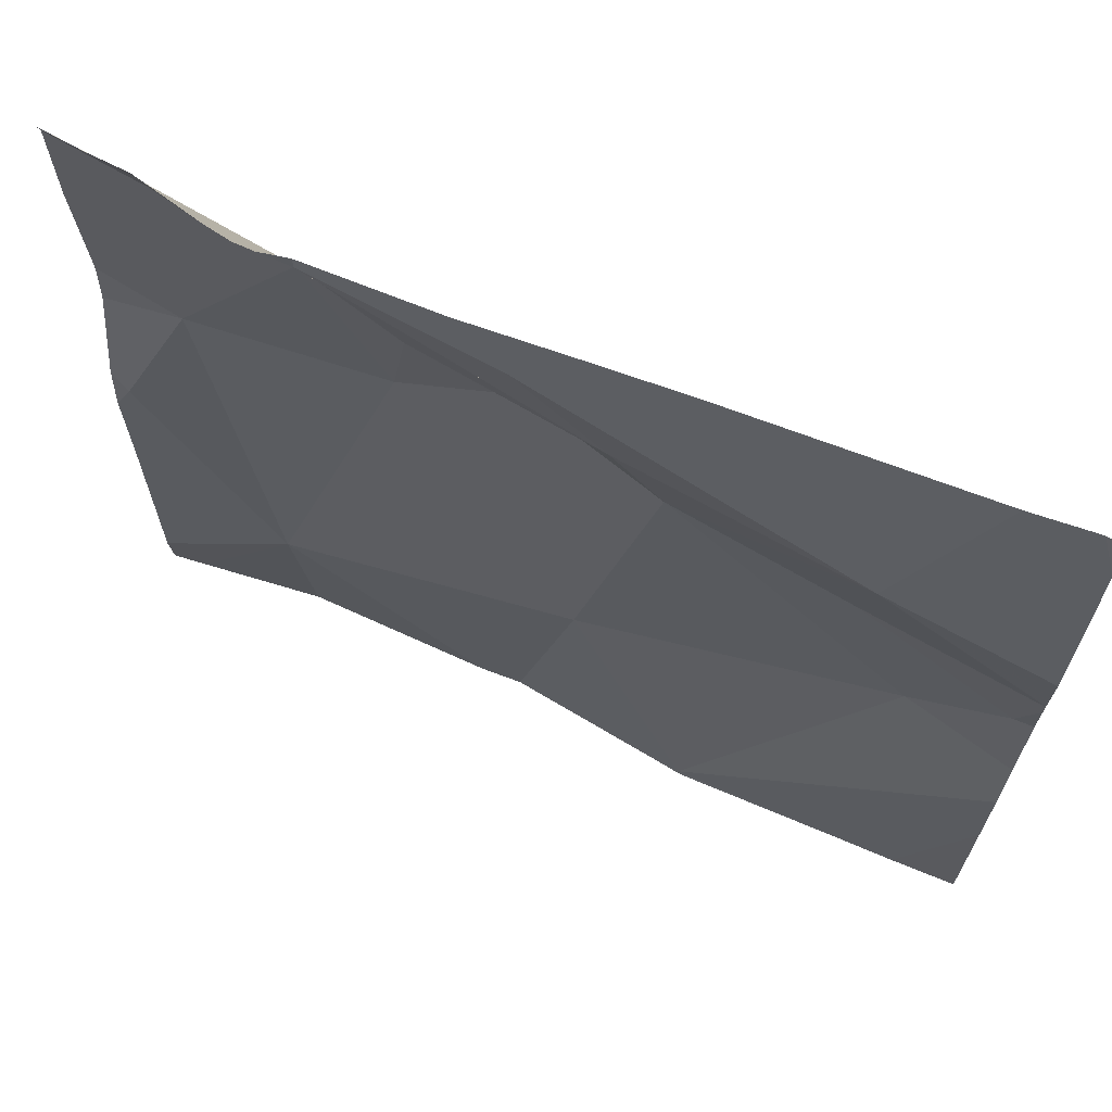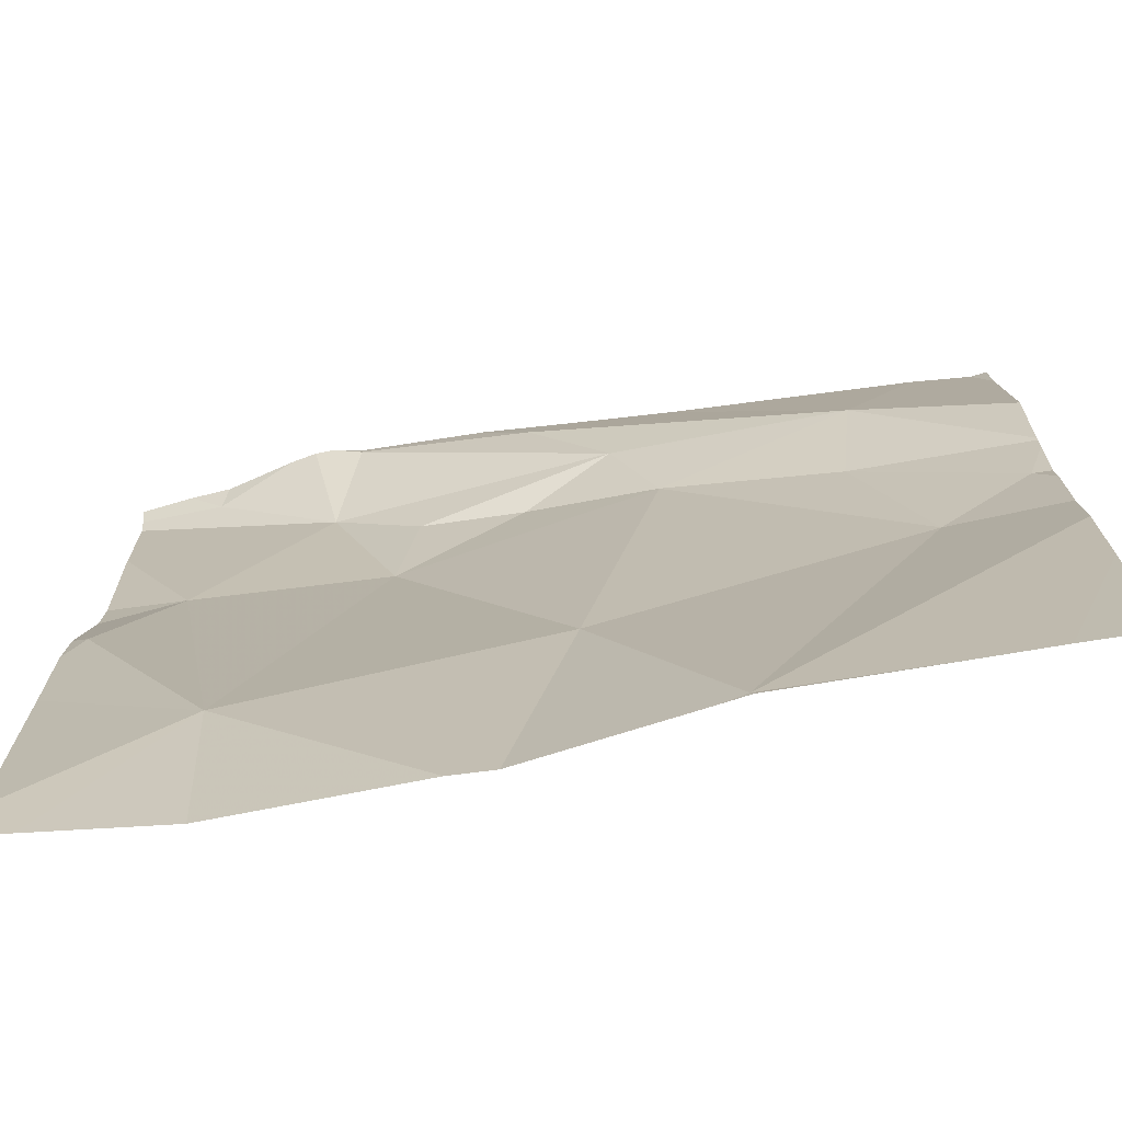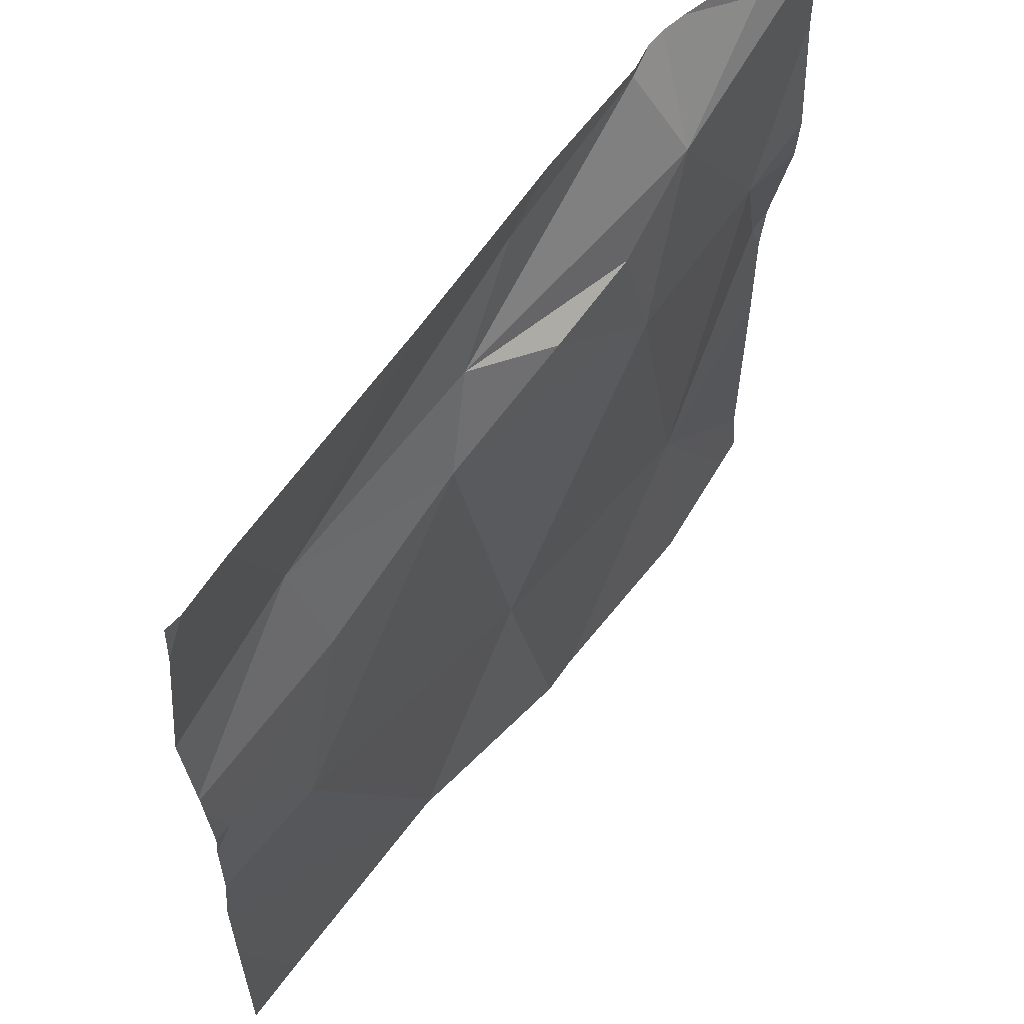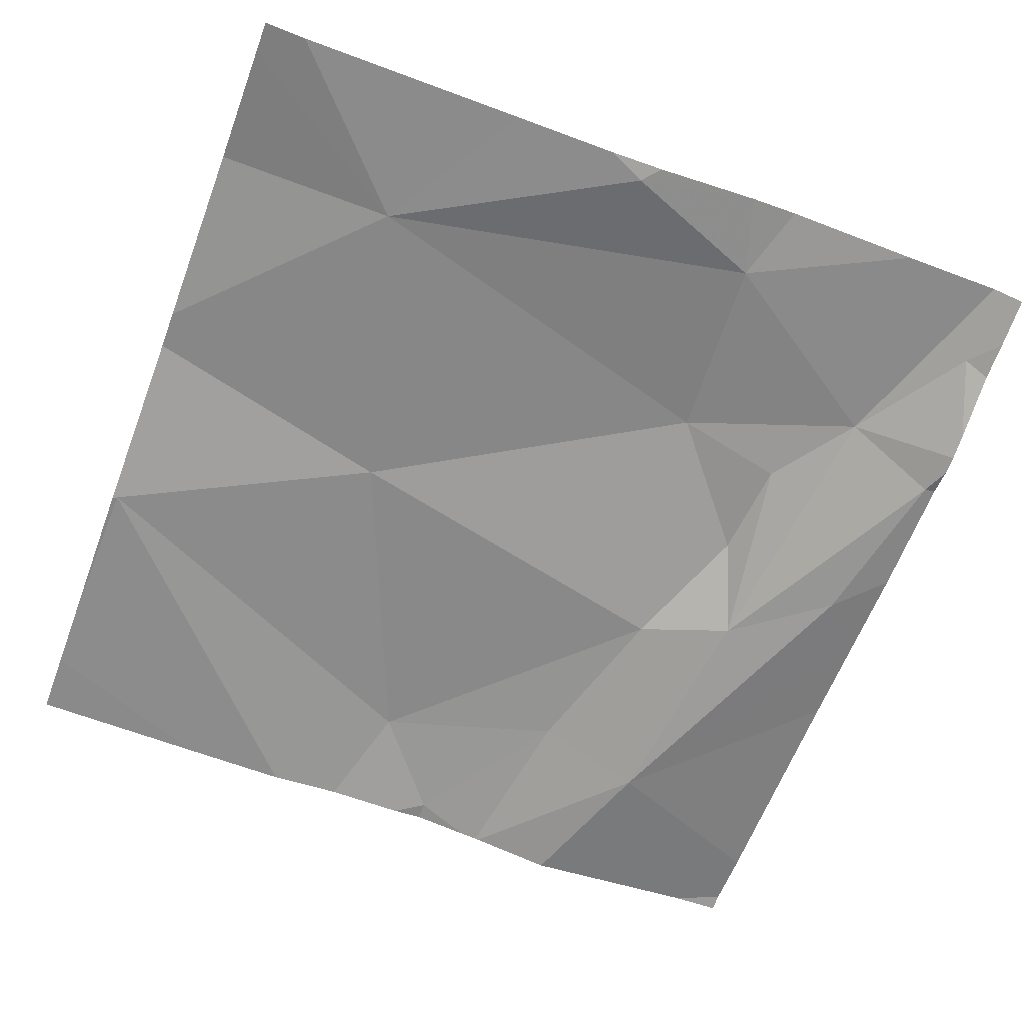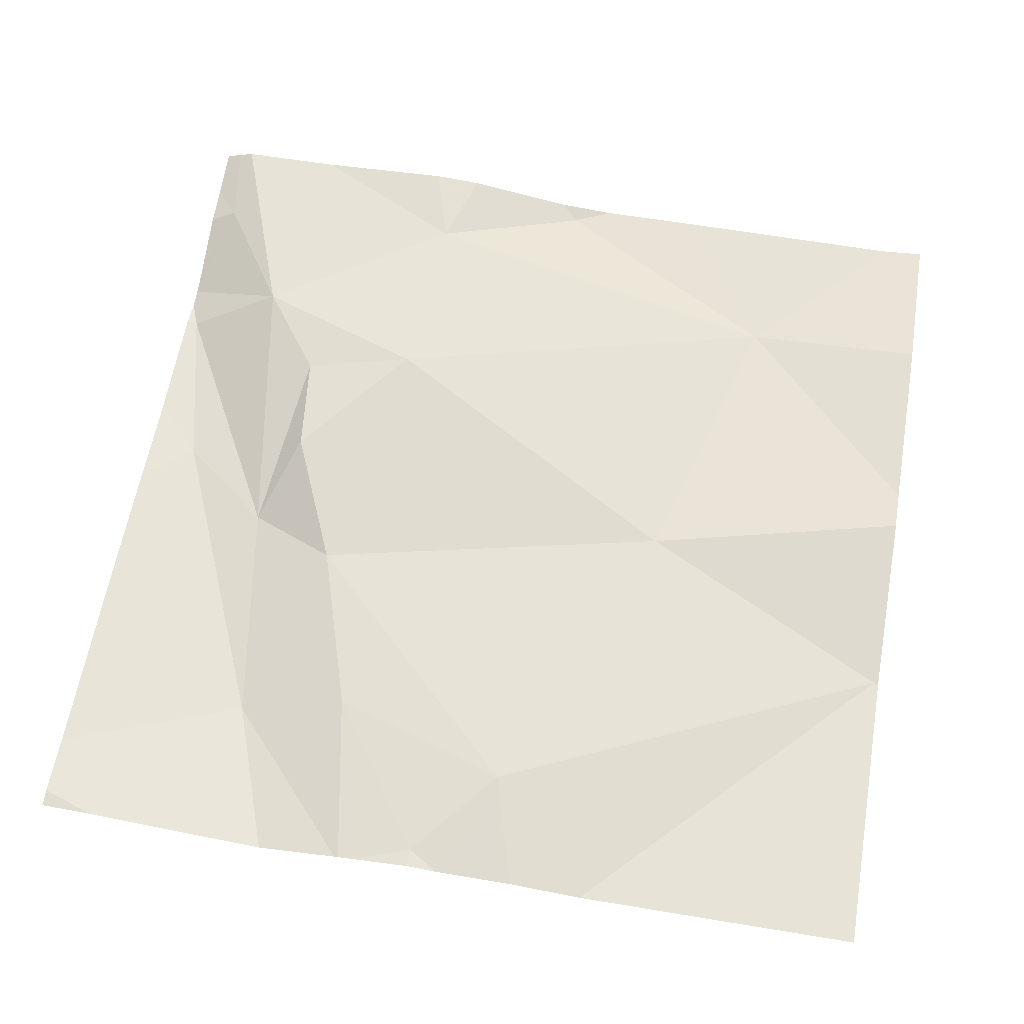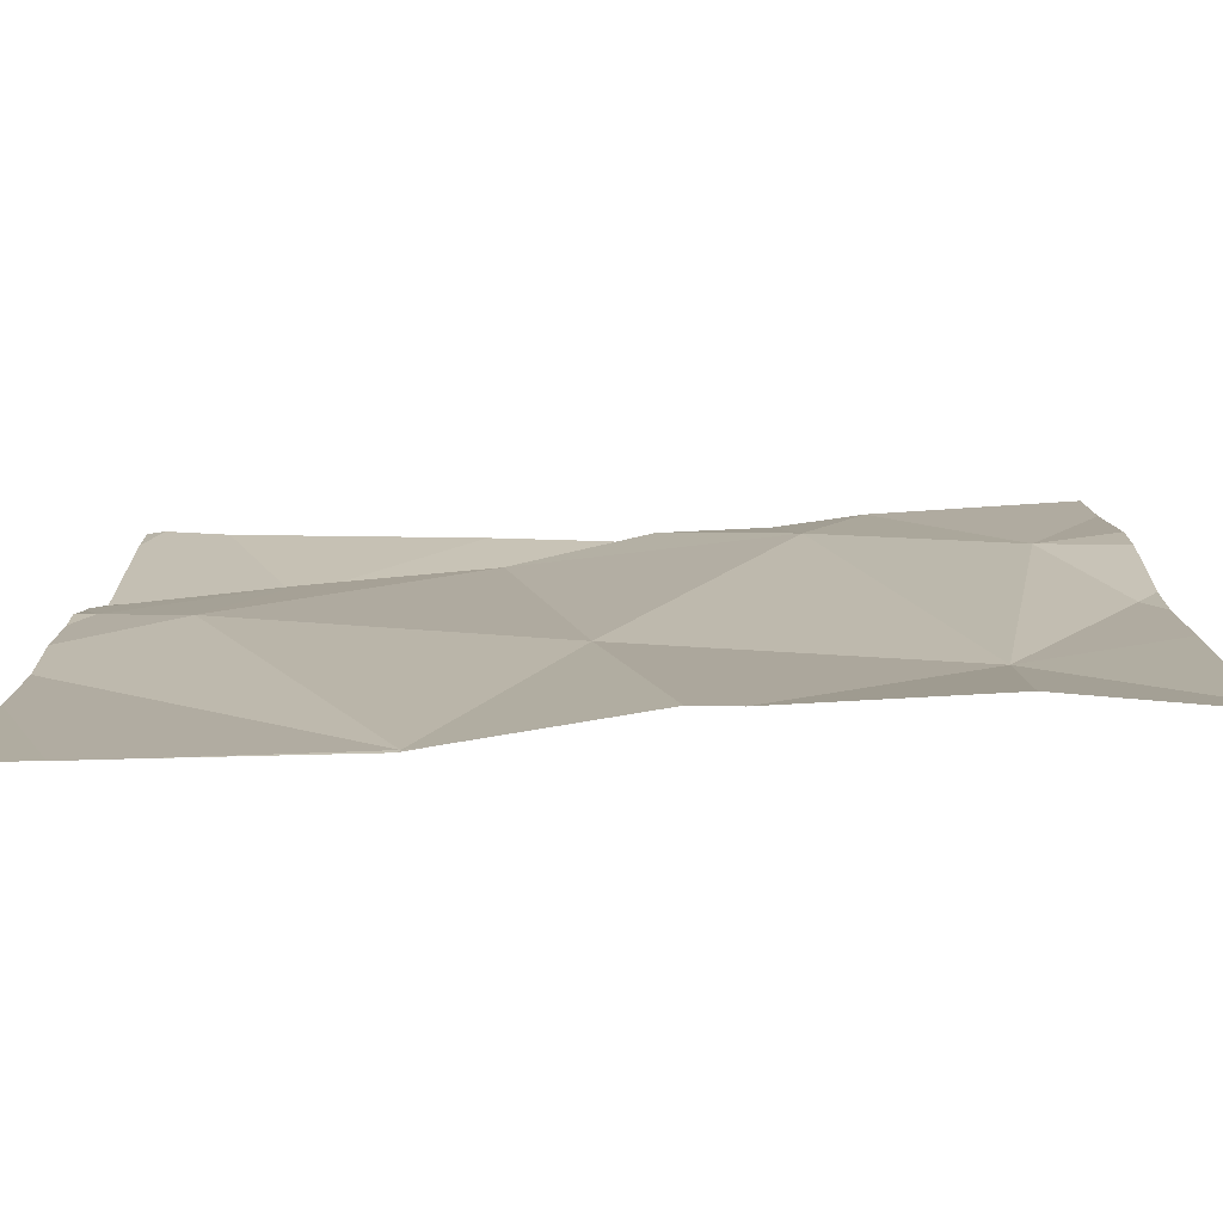
<metadata>
{"format":"obj","ext":"obj","renderer":"f3d","projection":"perspective","resolution":1024,"background":"white","views":[{"elev":68.2,"azim":-155.5,"up":"+Y"},{"elev":-73.2,"azim":-169.1,"up":"+Y"},{"elev":59.7,"azim":-52.5,"up":"+Y"},{"elev":-65.4,"azim":69.5,"up":"+Z"},{"elev":63.7,"azim":-80.4,"up":"+Z"},{"elev":-79.5,"azim":2.8,"up":"+Y"}]}
</metadata>
<code>
v -138.7 216.5 483.2
v -138.3 216.5 483.3
v -137.9 217.5 483.2
v -138.1 217.5 483.2
v -138.3 217.4 483.2
v -138.1 217.4 483.3
v -138 216.7 483.2
v -138.1 217.2 483.3
v -138.3 216.8 483.3
v -138.2 217.5 483.2
v -138.7 217 483.3
v -138.8 217 483.3
v -137.9 217.2 483.3
v -138.4 217.2 483.3
v -137.8 217.1 483.3
v -138.5 216.5 483.2
v -138.3 217.3 483.3
v -138.6 216.5 483.2
v -138 216.5 483.3
v -138.2 216.5 483.3
v -138.5 216.5 483.2
v -138.4 216.5 483.2
v -137.8 217.5 483.2
v -138.6 217.3 483.2
v -138.6 217.2 483.3
v -137.8 217.4 483.3
v -138.3 217.5 483.2
v -138.1 217.5 483.2
v -137.8 217 483.2
v -138.4 217.3 483.2
v -138.2 217.3 483.3
v -138.1 217.5 483.2
v -137.8 217 483.2
v -138.8 217 483.3
v -138.8 216.9 483.3
v -138.8 216.7 483.2
v -138.8 216.8 483.2
v -138.8 217.1 483.3
v -138.8 217 483.3
v -138.8 217.4 483.3
v -138.8 217.2 483.2
v -138.8 217.1 483.2
v -138.8 217.1 483.2
v -137.9 217.5 483.2
v -137.8 217.2 483.3
v -137.8 216.6 483.2
v -137.8 216.8 483.2
v -138 217.5 483.2
v -138 217.5 483.2
v -137.8 217.3 483.3
v -137.8 217 483.2
v -138.8 216.5 483.2
v -137.9 216.5 483.2
v -137.8 216.5 483.2
v -138.7 217.5 483.3
v -138.4 217.5 483.2
v -138.8 217.5 483.3
v -137.8 217.5 483.2
v -137.9 217.5 483.2
v -138.8 217.5 483.3
f 3 6 26
f 4 6 48
f 4 5 30
f 54 46 53
f 10 4 32
f 48 3 49
f 9 7 8
f 11 12 34
f 13 8 7
f 20 9 2
f 2 16 22
f 11 25 12
f 15 33 29
f 8 14 9
f 36 16 37
f 6 8 13
f 17 14 8
f 16 11 35
f 8 31 17
f 55 24 56
f 6 30 31
f 53 7 19
f 49 3 44
f 47 7 46
f 46 7 53
f 32 4 28
f 40 24 55
f 38 25 42
f 21 16 18
f 24 5 27
f 14 25 11
f 4 30 6
f 30 5 24
f 30 17 31
f 45 13 15
f 9 14 11
f 44 3 59
f 24 25 14
f 7 33 13
f 26 13 50
f 14 30 24
f 6 31 8
f 19 7 20
f 33 7 47
f 30 14 17
f 42 24 43
f 11 16 9
f 29 33 51
f 34 12 39
f 35 11 34
f 28 4 48
f 16 36 1
f 18 16 1
f 15 13 33
f 37 16 35
f 38 12 25
f 39 12 38
f 3 23 58
f 1 36 52
f 48 6 3
f 41 24 40
f 23 3 26
f 26 6 13
f 42 25 24
f 43 24 41
f 22 16 21
f 10 5 4
f 2 9 16
f 27 5 10
f 50 13 45
f 20 7 9
f 51 33 47
f 56 24 27
f 57 40 55
f 59 3 58
f 60 40 57

</code>
